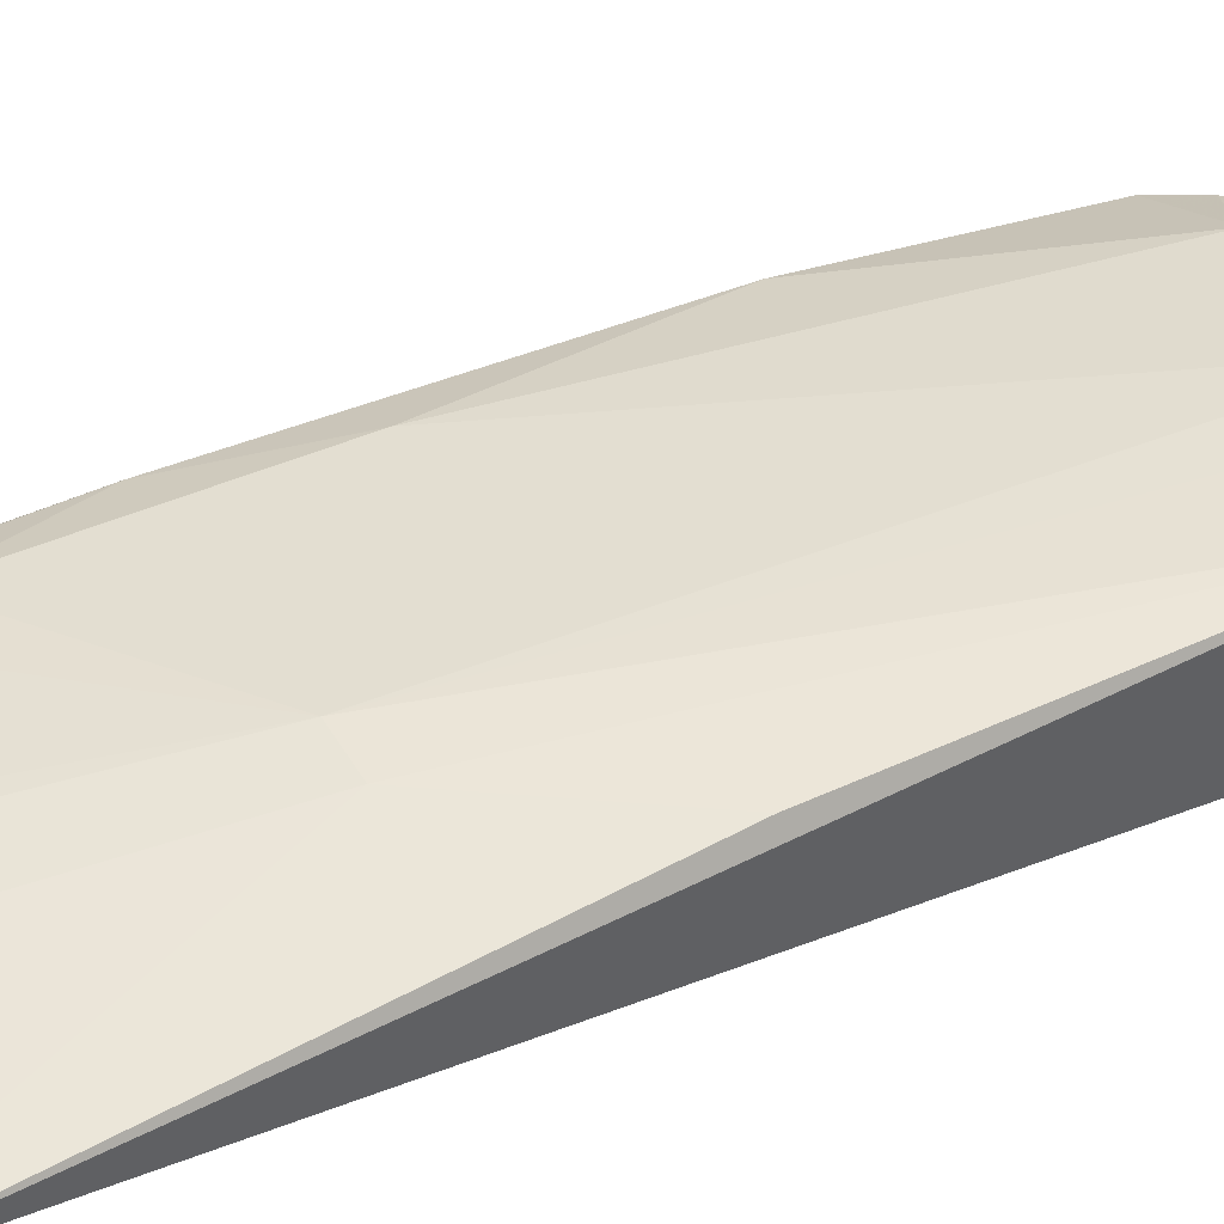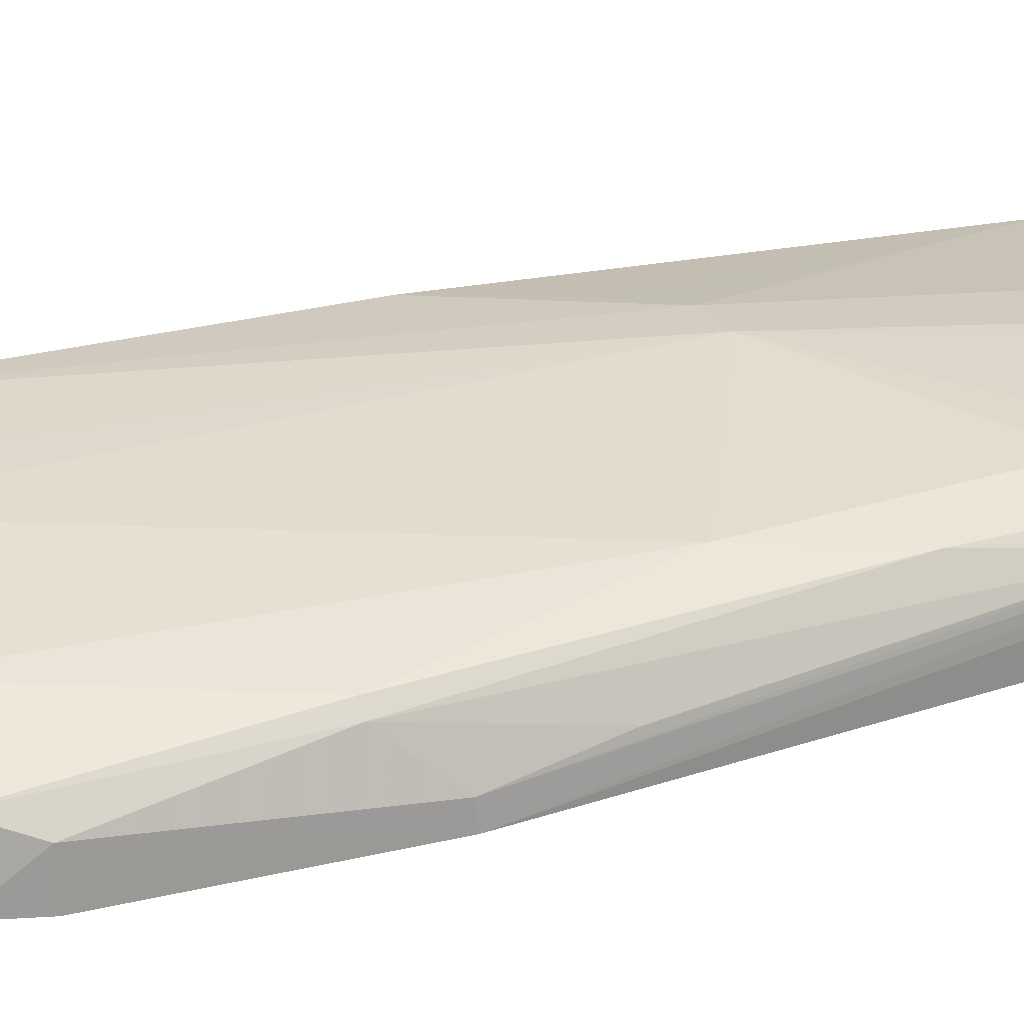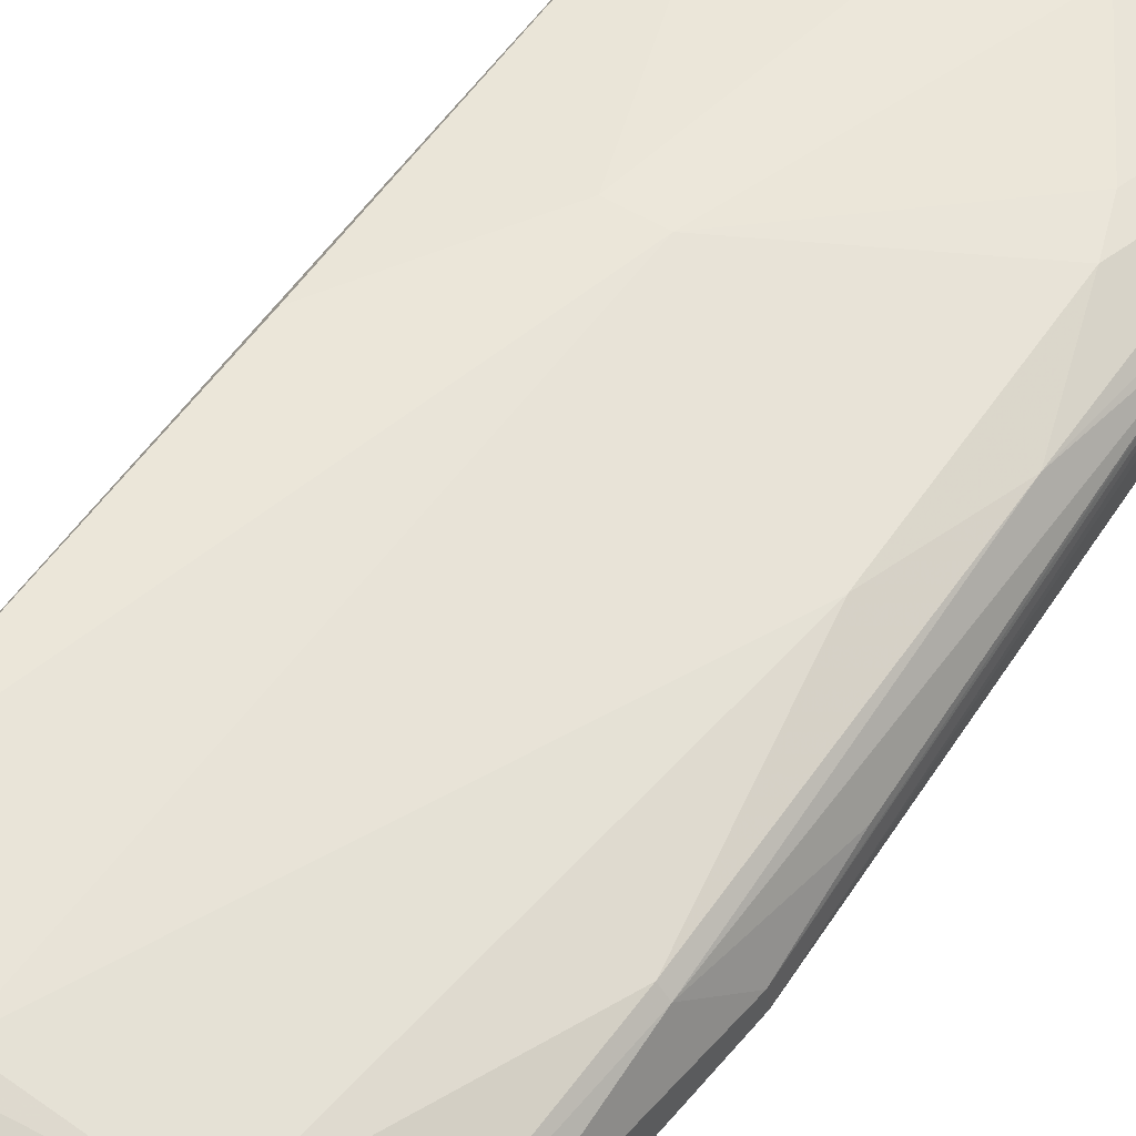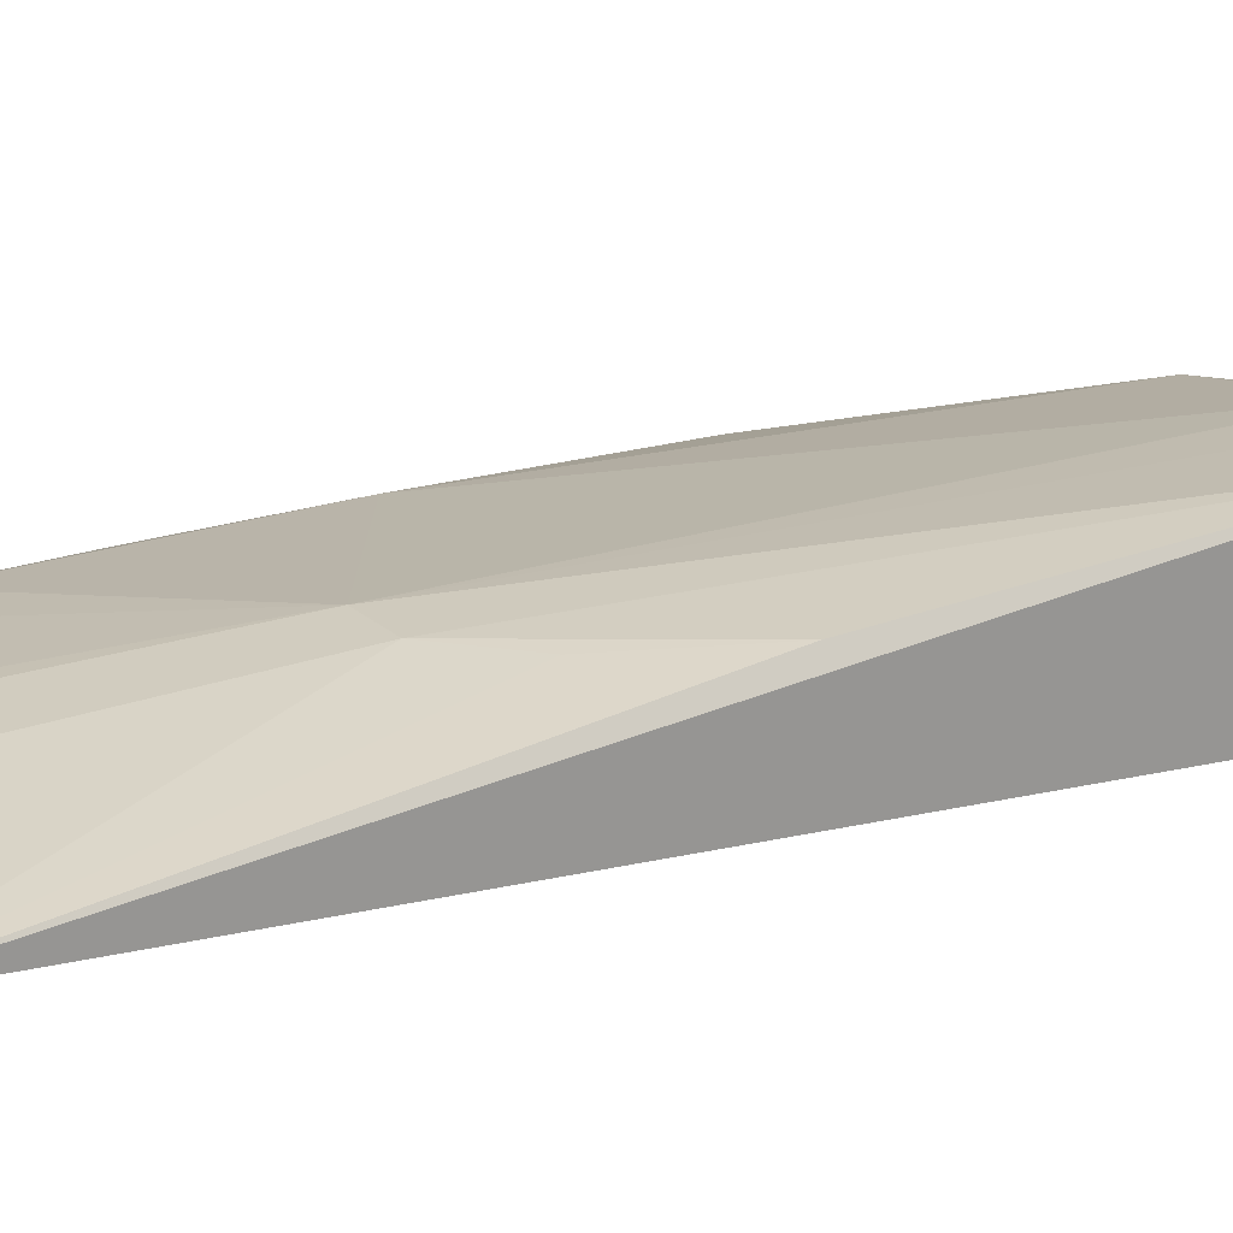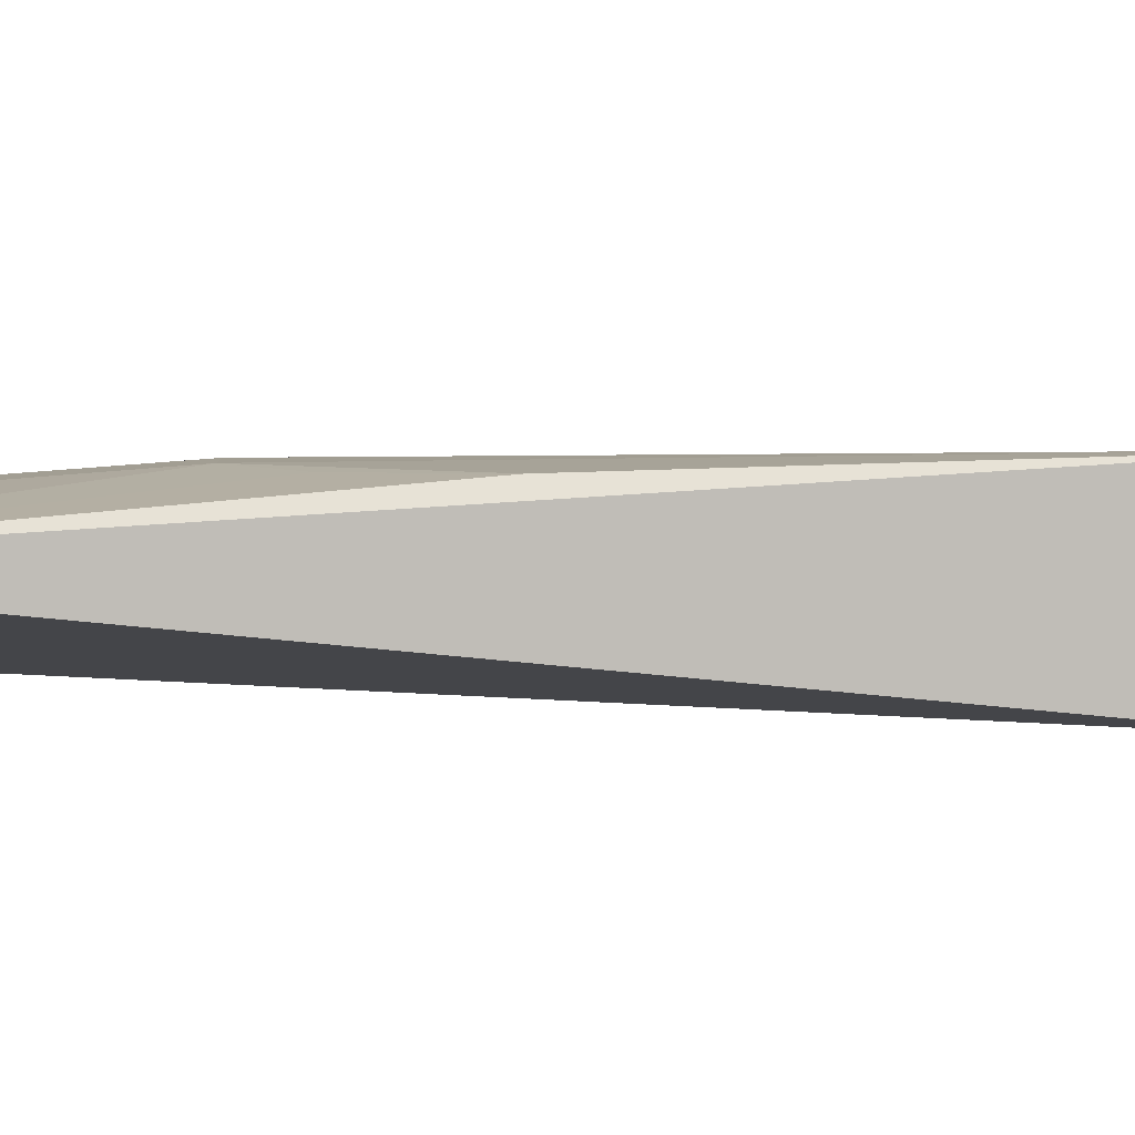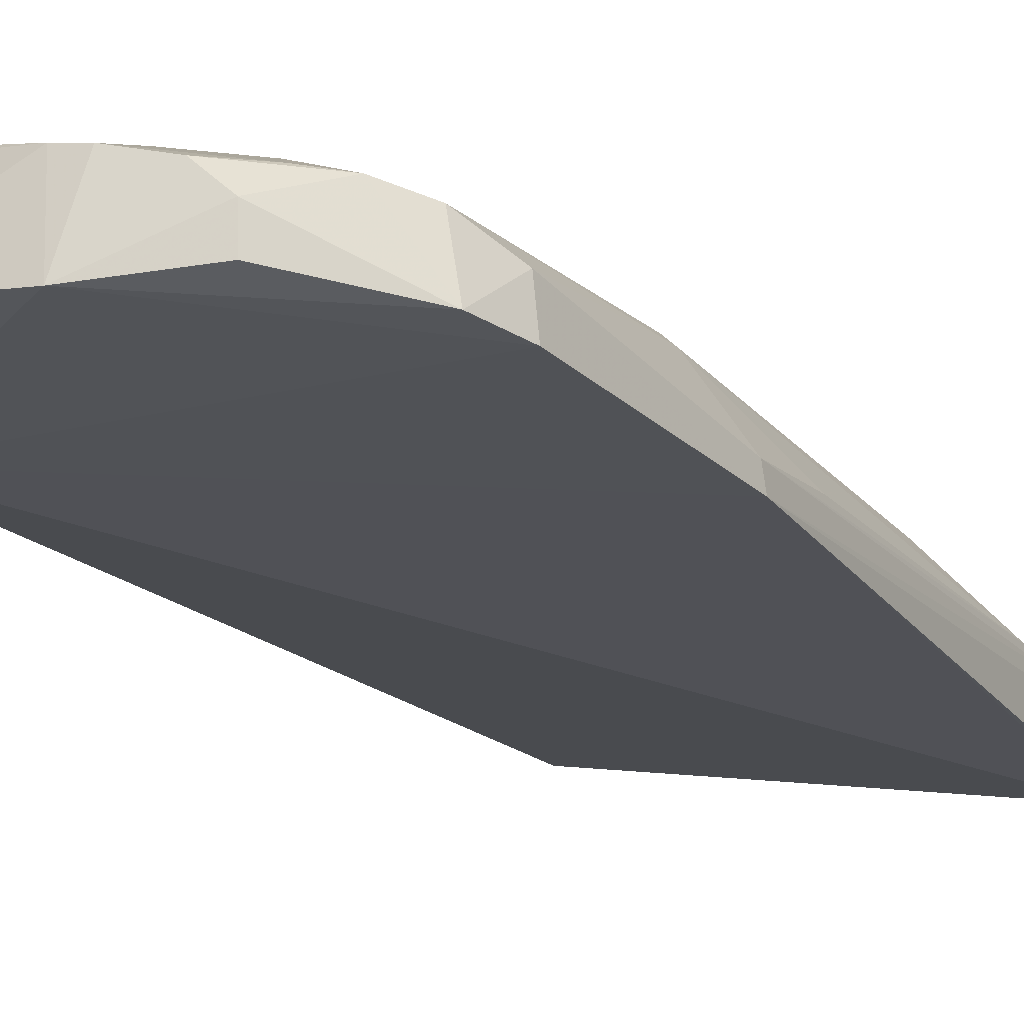
<metadata>
{"format":"obj","ext":"obj","renderer":"f3d","projection":"perspective","resolution":1024,"background":"white","views":[{"elev":45.4,"azim":62.2,"up":"+Y"},{"elev":26.4,"azim":-117.5,"up":"+Y"},{"elev":58.1,"azim":-146.5,"up":"+Y"},{"elev":21.5,"azim":57.0,"up":"+Y"},{"elev":4.0,"azim":90.0,"up":"+Y"},{"elev":-21.0,"azim":-154.7,"up":"+Y"}]}
</metadata>
<code>
v -0.06021 0.0436 0.1638
v -0.09579 0.04215 0.007743
v -0.06126 0.03098 0.02955
v -0.092 0.04284 0.007415
v -0.1143 0.04619 0.1319
v -0.07251 0.03331 0.006494
v -0.06103 0.05206 0.02938
v -0.1234 0.03105 0.1635
v -0.09272 0.03115 0.006819
v -0.08466 0.05049 0.1123
v -0.08044 0.05019 0.02191
v -0.07254 0.05094 0.01818
v -0.1182 0.04242 0.1638
v -0.1198 0.03706 0.03052
v -0.1243 0.03051 0.06543
v -0.06186 0.0503 0.08833
v -0.1137 0.04604 0.09298
v -0.08055 0.04598 0.01095
v -0.09547 0.04577 0.01614
v -0.09637 0.04623 0.1633
v -0.1063 0.03205 0.01058
v -0.1204 0.03067 0.03051
v -0.1239 0.03968 0.1478
v -0.07743 0.05039 0.1122
v -0.07989 0.04726 0.01221
v -0.1031 0.04581 0.02214
v -0.1117 0.04616 0.1396
v -0.06135 0.04366 0.1638
v -0.1122 0.04083 0.018
v -0.1063 0.03686 0.01028
v -0.1178 0.03097 0.02284
v -0.124 0.03107 0.1592
v -0.1223 0.03966 0.1635
v -0.1236 0.03625 0.08103
v -0.1209 0.04248 0.1555
v -0.06977 0.05004 0.1042
v -0.08637 0.04609 0.1632
v -0.0764 0.05036 0.01825
v -0.1 0.0462 0.1595
v -0.1077 0.04114 0.01464
v -0.1186 0.04273 0.05741
v -0.1025 0.04046 0.009348
v -0.1162 0.03997 0.02332
v -0.124 0.03815 0.1555
v -0.124 0.03385 0.06529
v -0.1202 0.04113 0.05724
v -0.1201 0.04374 0.1127
v -0.1239 0.03463 0.1592
v -0.1237 0.03992 0.1363
f 7 1 3
f 7 3 6
f 8 3 1
f 9 2 4
f 9 4 6
f 9 6 3
f 12 7 6
f 12 11 10
f 12 10 7
f 15 3 8
f 16 1 7
f 17 5 10
f 17 10 11
f 18 12 6
f 18 6 4
f 19 4 2
f 22 9 3
f 22 3 15
f 22 15 14
f 24 16 7
f 24 7 10
f 25 18 4
f 25 12 18
f 25 4 19
f 26 17 11
f 26 19 2
f 27 10 5
f 27 5 13
f 28 20 13
f 28 13 8
f 28 8 1
f 30 9 21
f 31 21 9
f 31 9 22
f 31 22 14
f 31 30 21
f 31 29 30
f 32 15 8
f 33 8 13
f 35 13 5
f 35 33 13
f 35 23 33
f 36 24 1
f 36 1 16
f 36 16 24
f 37 1 24
f 37 28 1
f 37 20 28
f 37 24 10
f 37 10 20
f 38 25 19
f 38 12 25
f 38 19 26
f 38 26 11
f 38 11 12
f 39 20 10
f 39 10 27
f 39 27 13
f 39 13 20
f 40 29 26
f 40 26 2
f 41 17 26
f 42 2 9
f 42 9 30
f 42 40 2
f 42 30 29
f 42 29 40
f 43 31 14
f 43 29 31
f 43 41 26
f 43 26 29
f 44 23 15
f 44 15 32
f 44 33 23
f 45 14 15
f 45 15 23
f 46 45 34
f 46 14 45
f 46 43 14
f 46 41 43
f 47 23 35
f 47 35 5
f 47 5 17
f 47 17 41
f 47 41 46
f 48 44 32
f 48 32 8
f 48 8 33
f 48 33 44
f 49 45 23
f 49 34 45
f 49 46 34
f 49 47 46
f 49 23 47

</code>
